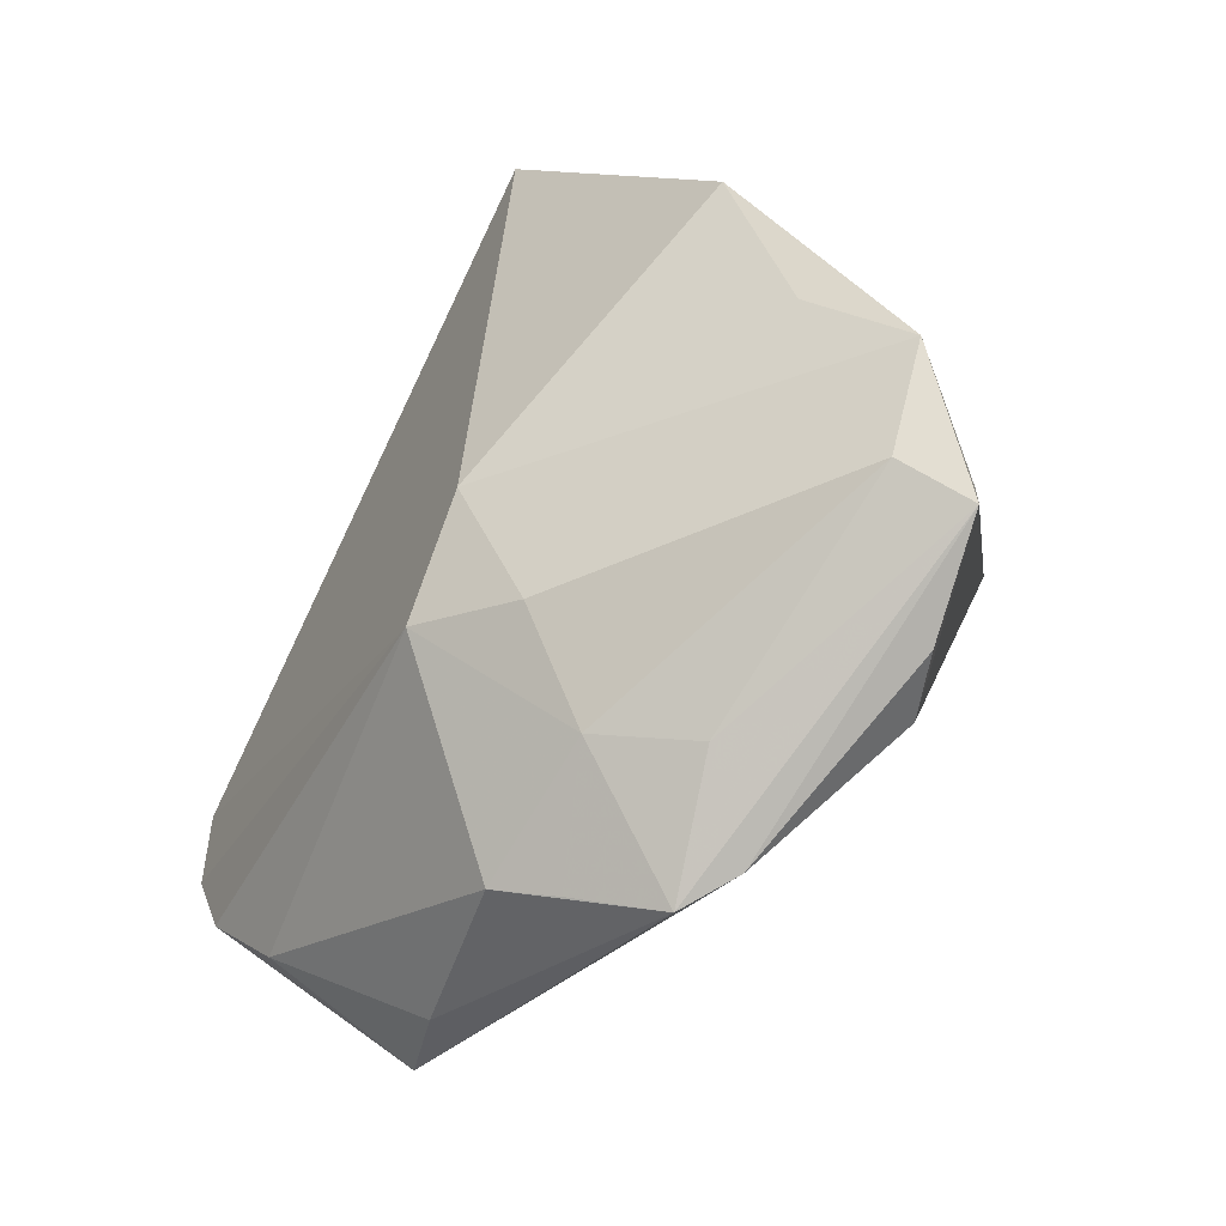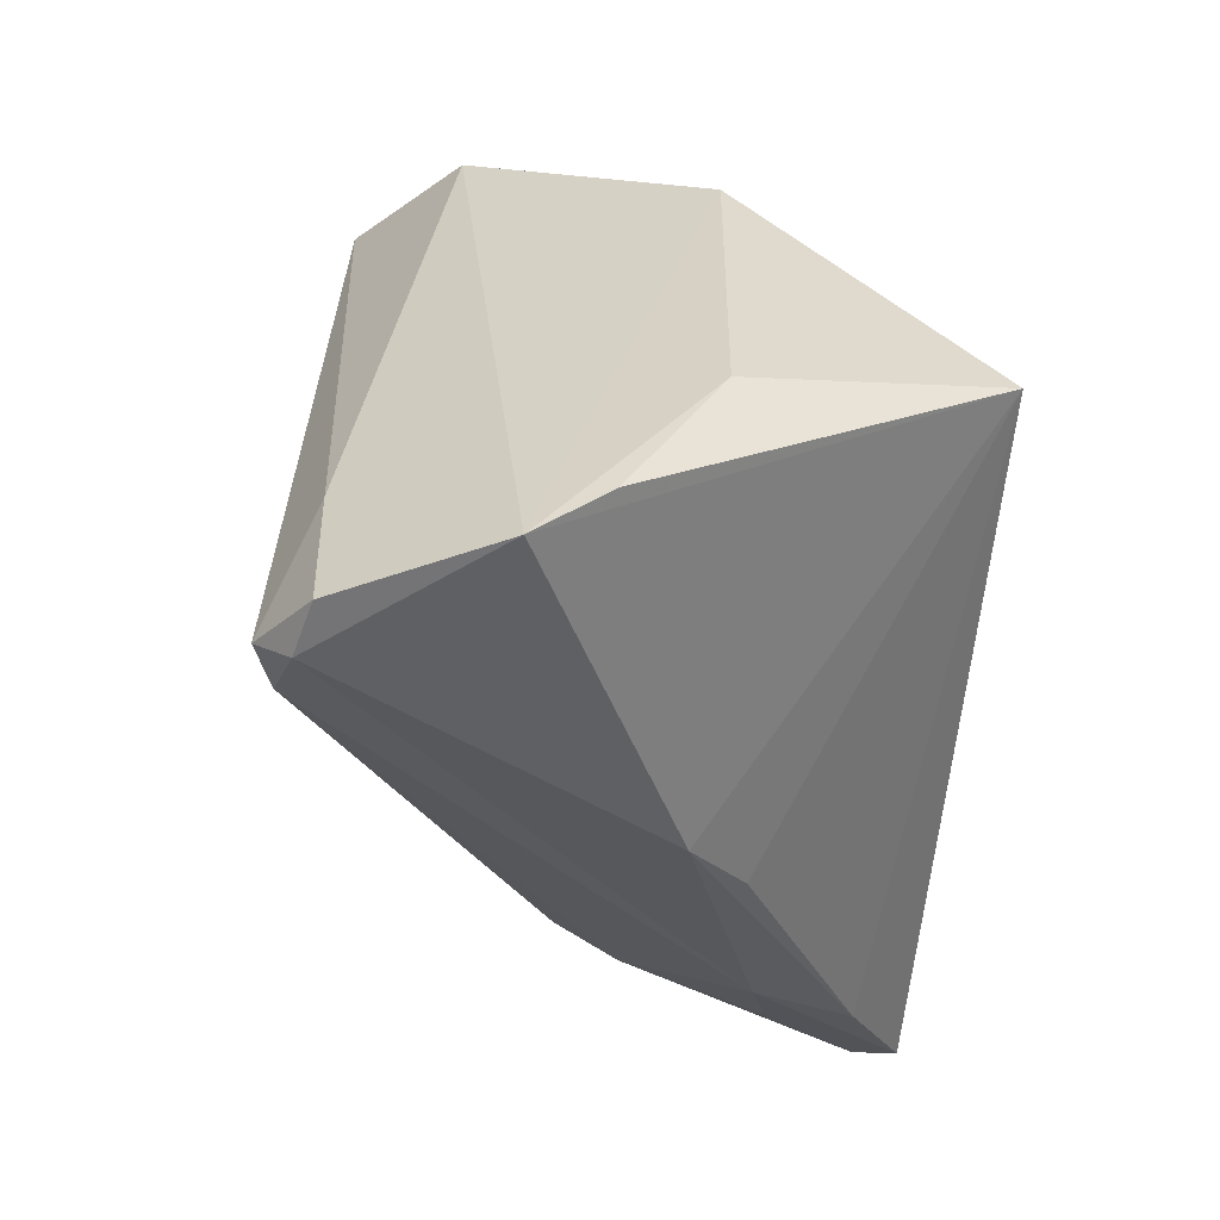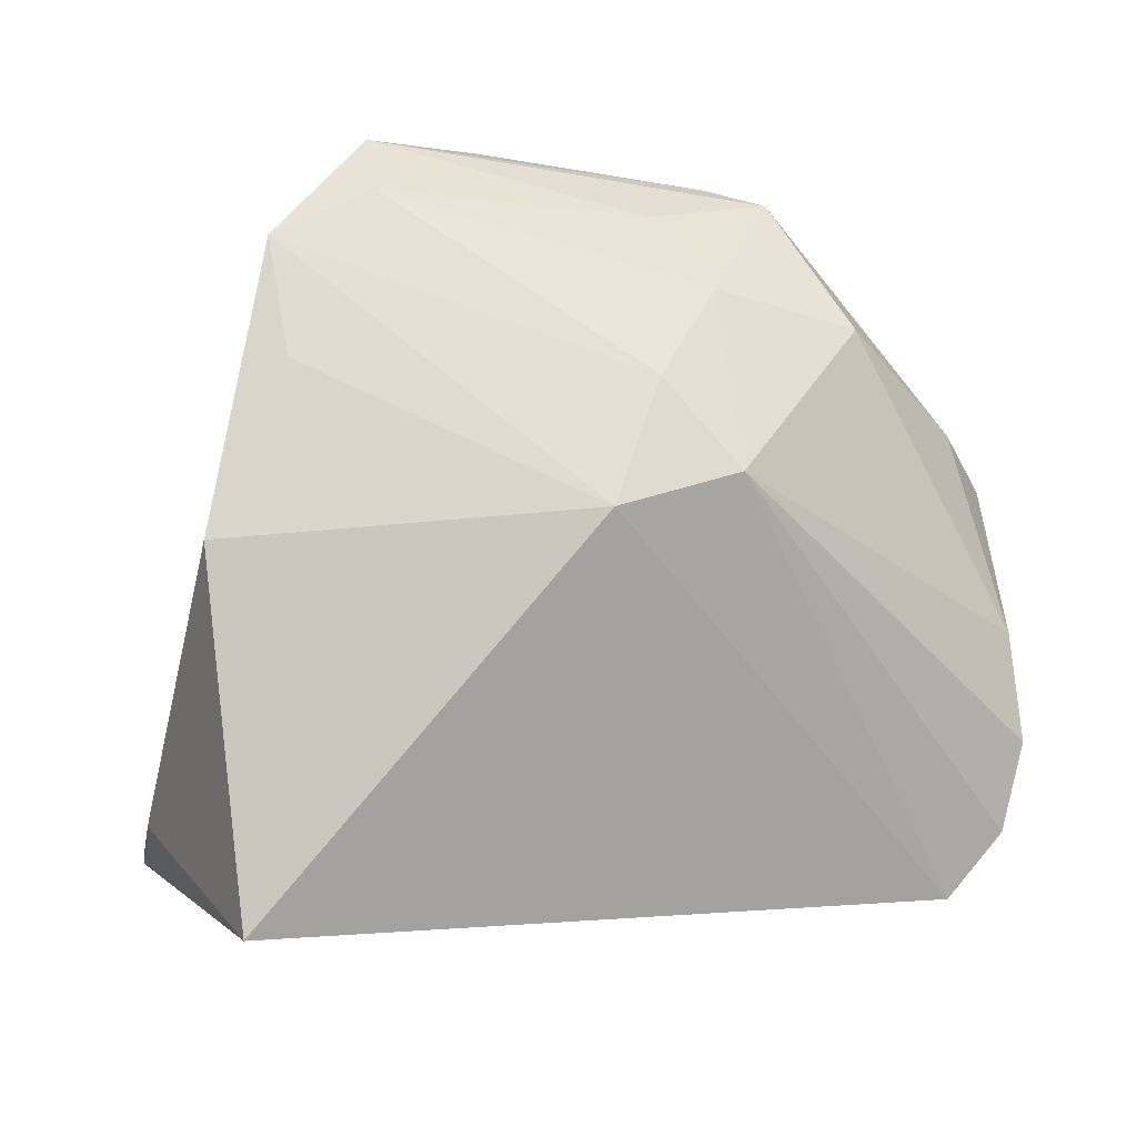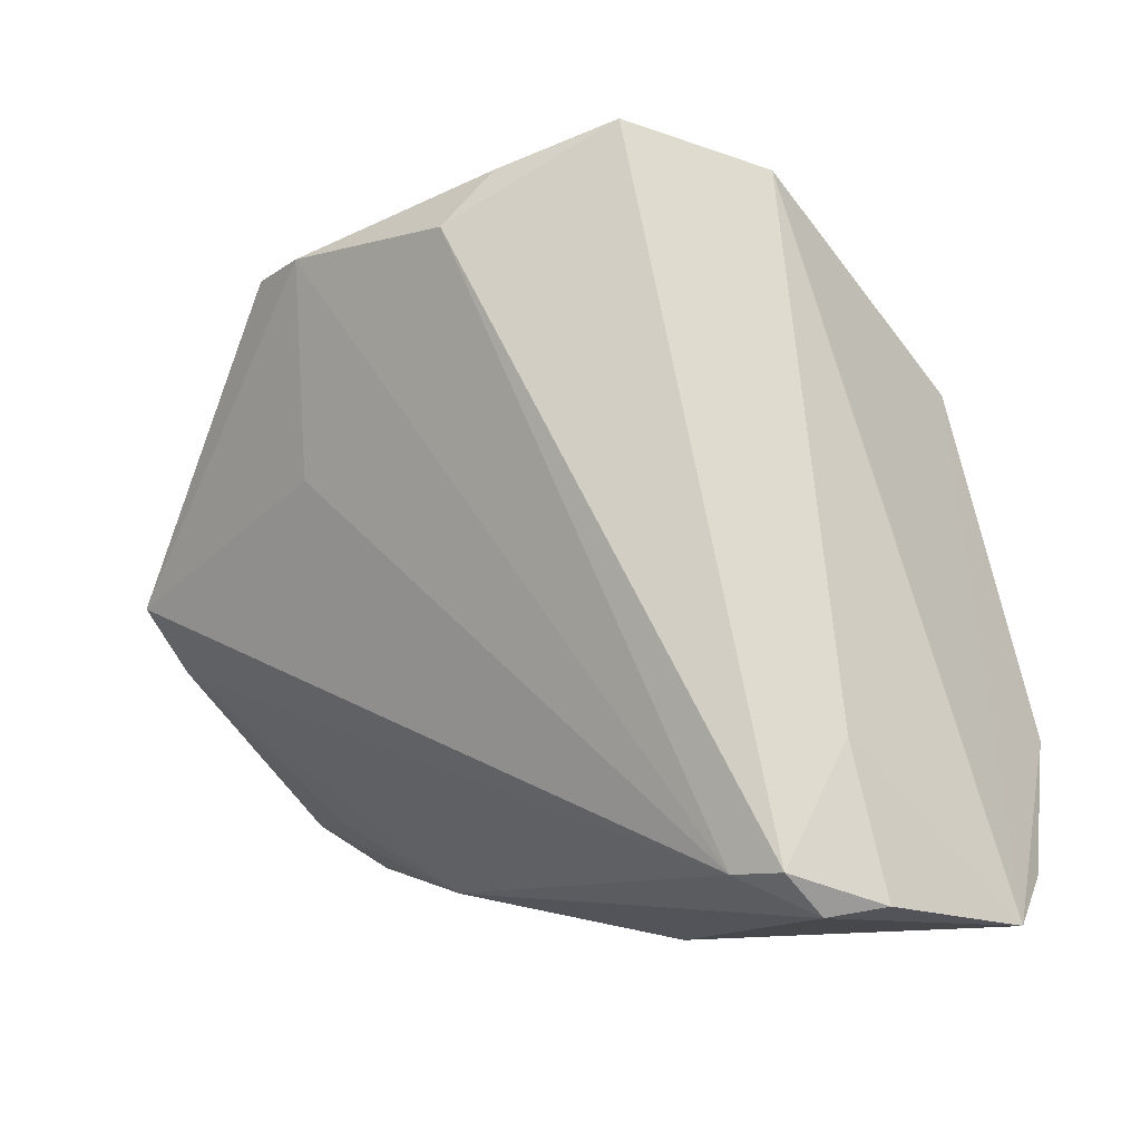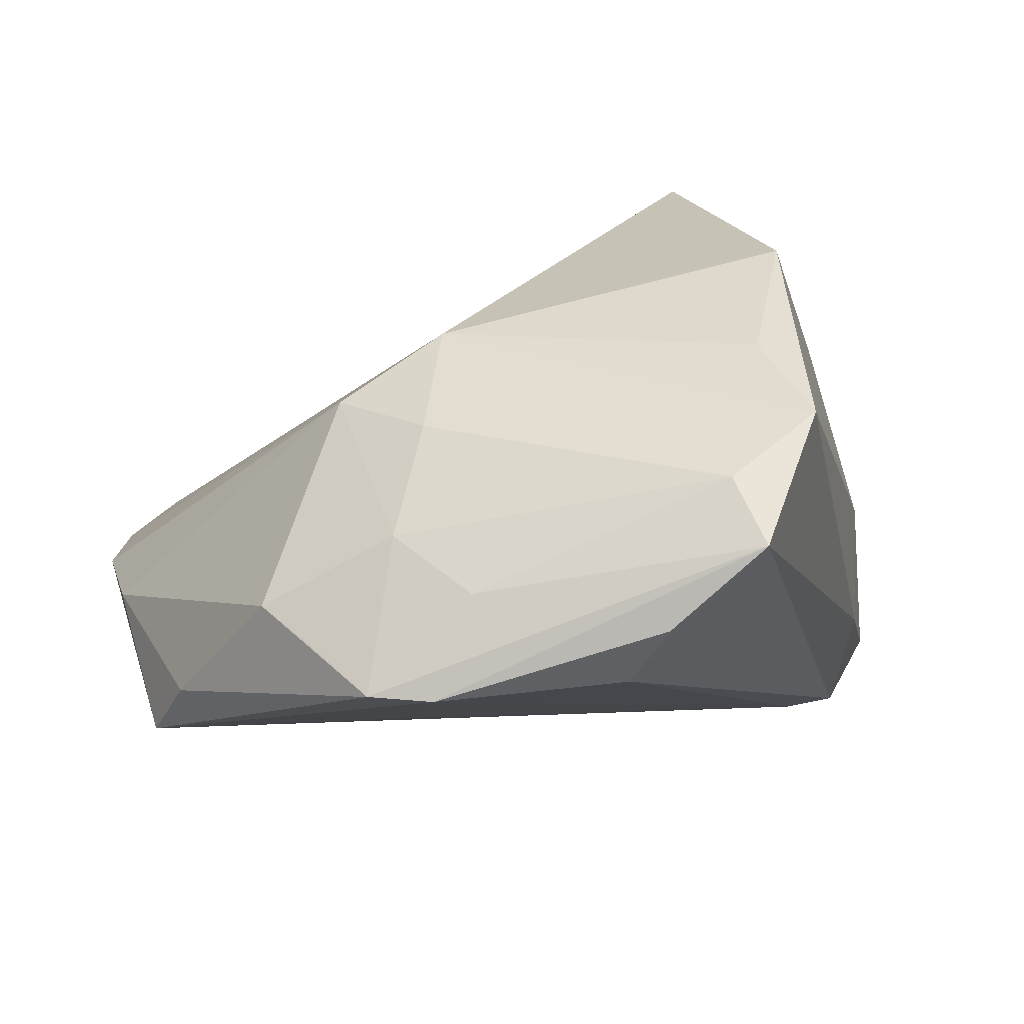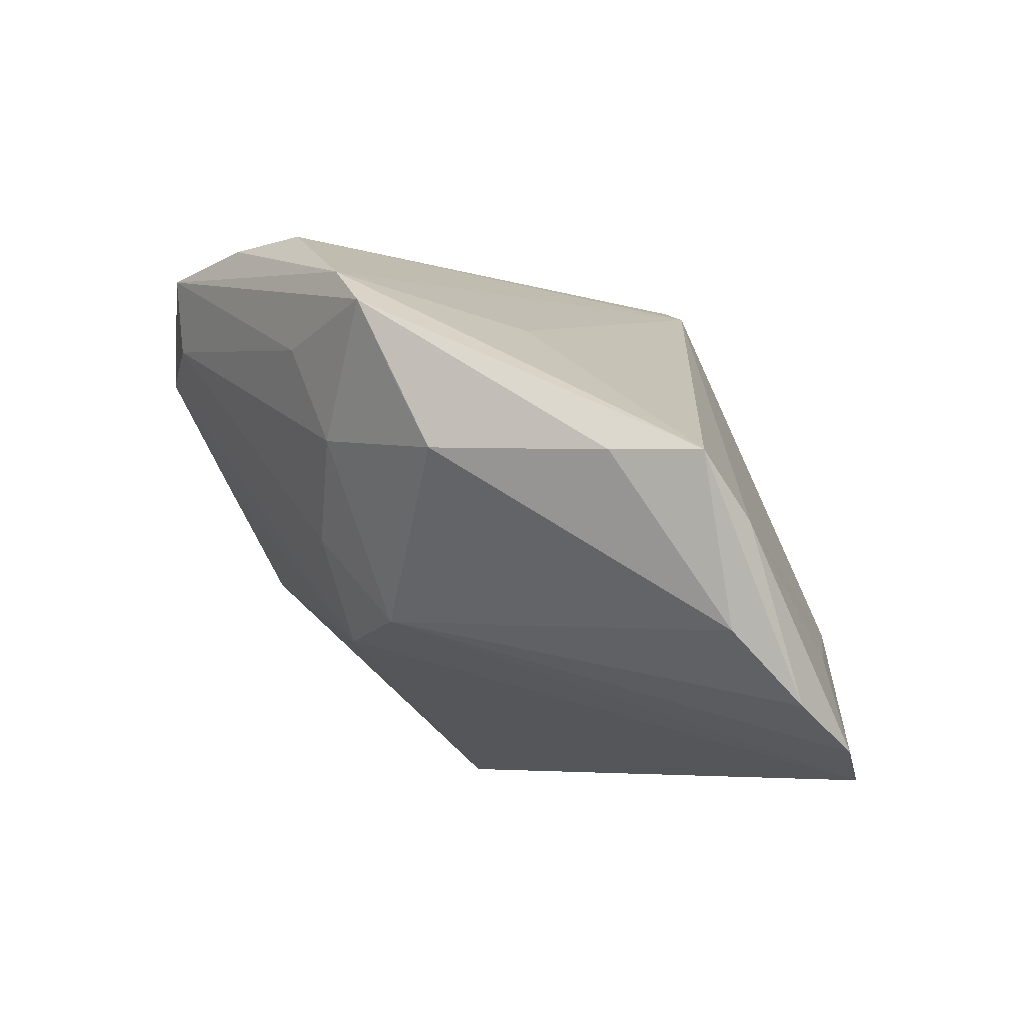
<metadata>
{"format":"obj","ext":"obj","renderer":"f3d","projection":"perspective","resolution":1024,"background":"white","views":[{"elev":76.2,"azim":-64.3,"up":"+Y"},{"elev":-44.0,"azim":85.1,"up":"+Y"},{"elev":38.7,"azim":163.2,"up":"+Y"},{"elev":-11.1,"azim":17.0,"up":"+Y"},{"elev":70.0,"azim":-29.6,"up":"+Y"},{"elev":-5.5,"azim":-111.5,"up":"+Z"}]}
</metadata>
<code>
v 0.04798 -0.03941 0.01099
v -0.043 0.0298 0.002392
v -0.05614 0.01221 0.00142
v 0.009158 0.04864 0.03072
v 0.02474 0.03742 0.005084
v -0.05585 -0.01311 -0.0283
v -0.04345 -0.02304 -0.0223
v -0.02582 0.03724 0.004846
v -0.03156 0.03797 0.02523
v 0.01025 0.04741 0.02112
v 0.03046 -0.03941 0.03108
v -0.06119 0.002328 0.001313
v -0.02189 0.02742 -0.01741
v 0.02741 -0.03504 0.03519
v -0.01049 0.03698 0.03407
v 0.04838 -0.01719 -0.007801
v -0.05157 -0.02201 -0.03385
v 0.02366 0.04534 0.01844
v -0.04074 0.03293 0.009856
v 0.04878 -0.03354 0.002762
v -0.006061 0.02736 -0.01933
v -0.03237 0.01296 0.01932
v -0.04338 -0.02763 -0.03749
v -0.02625 -0.0326 -0.01848
v -0.002379 -0.03658 -0.01483
v -0.05907 -0.004686 -0.00667
v -0.03171 -0.03116 -0.03041
v -0.01547 0.03474 -0.006702
v -0.05684 -0.003292 -0.01946
v 0.03798 0.02503 -0.009179
v 0.04184 -0.00856 -0.03749
v 0.03304 -0.02072 0.0295
v -0.03791 0.03723 0.02069
v -0.004649 0.0435 0.03266
v 0.03706 -0.03824 0.02931
v 0.02123 -0.03498 0.03317
v 0.005801 -0.03941 -0.007939
v -0.02174 0.04076 0.01677
f 31 27 23
f 6 12 29
f 21 30 31
f 31 23 21
f 31 1 37
f 31 30 16
f 30 1 16
f 18 1 30
f 12 36 22
f 26 36 12
f 26 12 6
f 4 15 14
f 15 36 14
f 3 29 12
f 2 29 3
f 12 33 3
f 3 33 2
f 28 18 21
f 17 26 6
f 17 7 26
f 34 15 4
f 25 27 31
f 31 37 25
f 25 37 27
f 27 37 24
f 24 23 27
f 36 26 24
f 26 7 24
f 24 17 23
f 7 17 24
f 20 1 31
f 31 16 20
f 20 16 1
f 30 21 5
f 5 18 30
f 21 18 5
f 32 18 4
f 32 14 35
f 4 14 32
f 35 1 32
f 1 18 32
f 15 34 9
f 9 36 15
f 9 22 36
f 9 33 12
f 12 22 9
f 4 33 9
f 9 34 4
f 13 28 21
f 13 29 2
f 6 29 13
f 13 17 6
f 13 21 23
f 23 17 13
f 4 18 10
f 18 28 10
f 8 13 2
f 28 13 8
f 8 10 28
f 36 24 11
f 11 24 37
f 35 14 11
f 11 14 36
f 11 1 35
f 11 37 1
f 2 33 19
f 19 8 2
f 33 8 19
f 38 8 33
f 10 8 38
f 38 33 4
f 4 10 38

</code>
